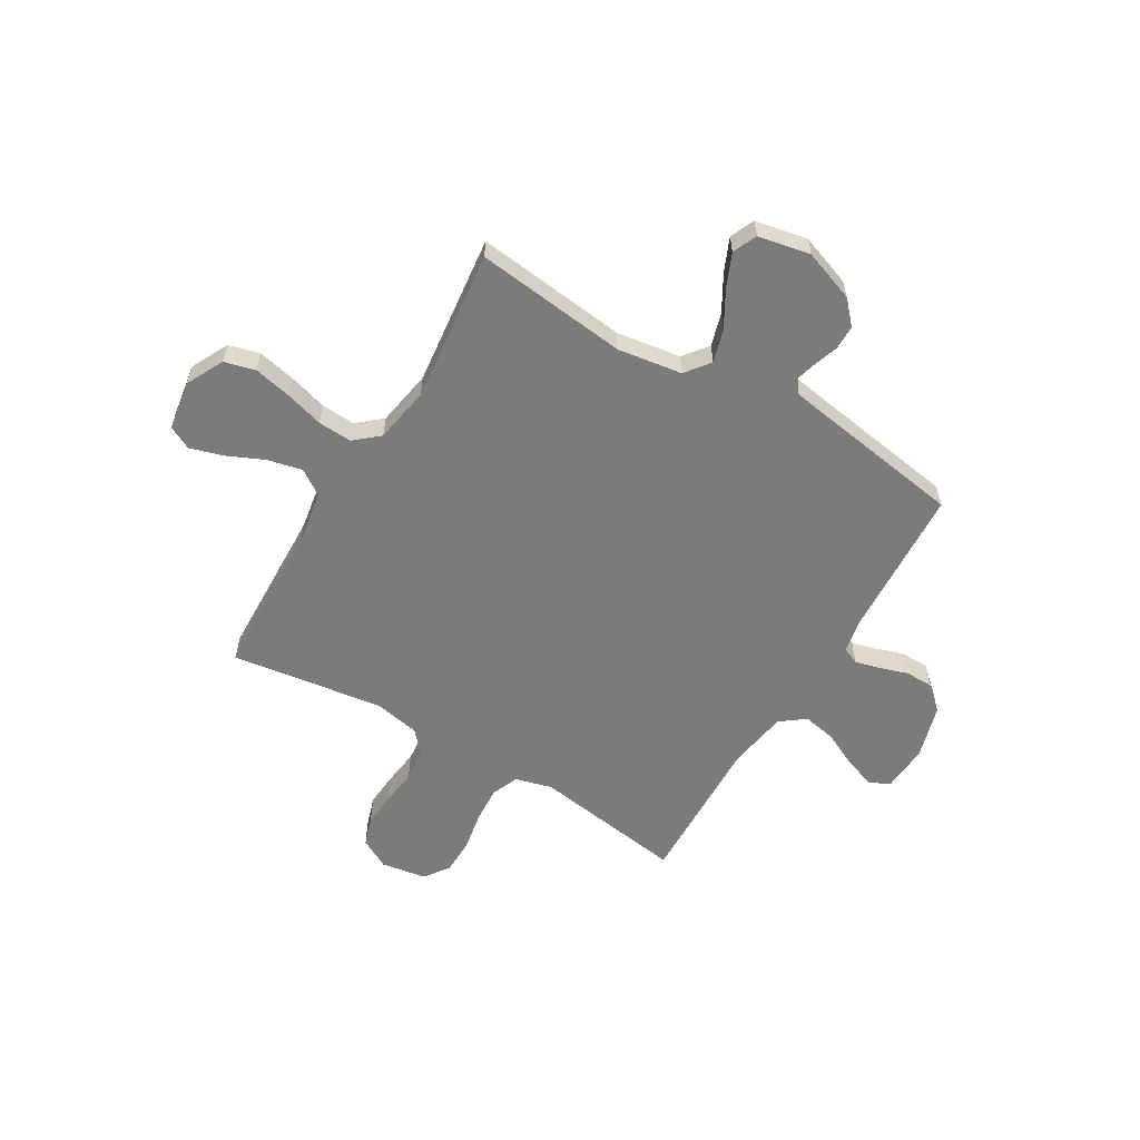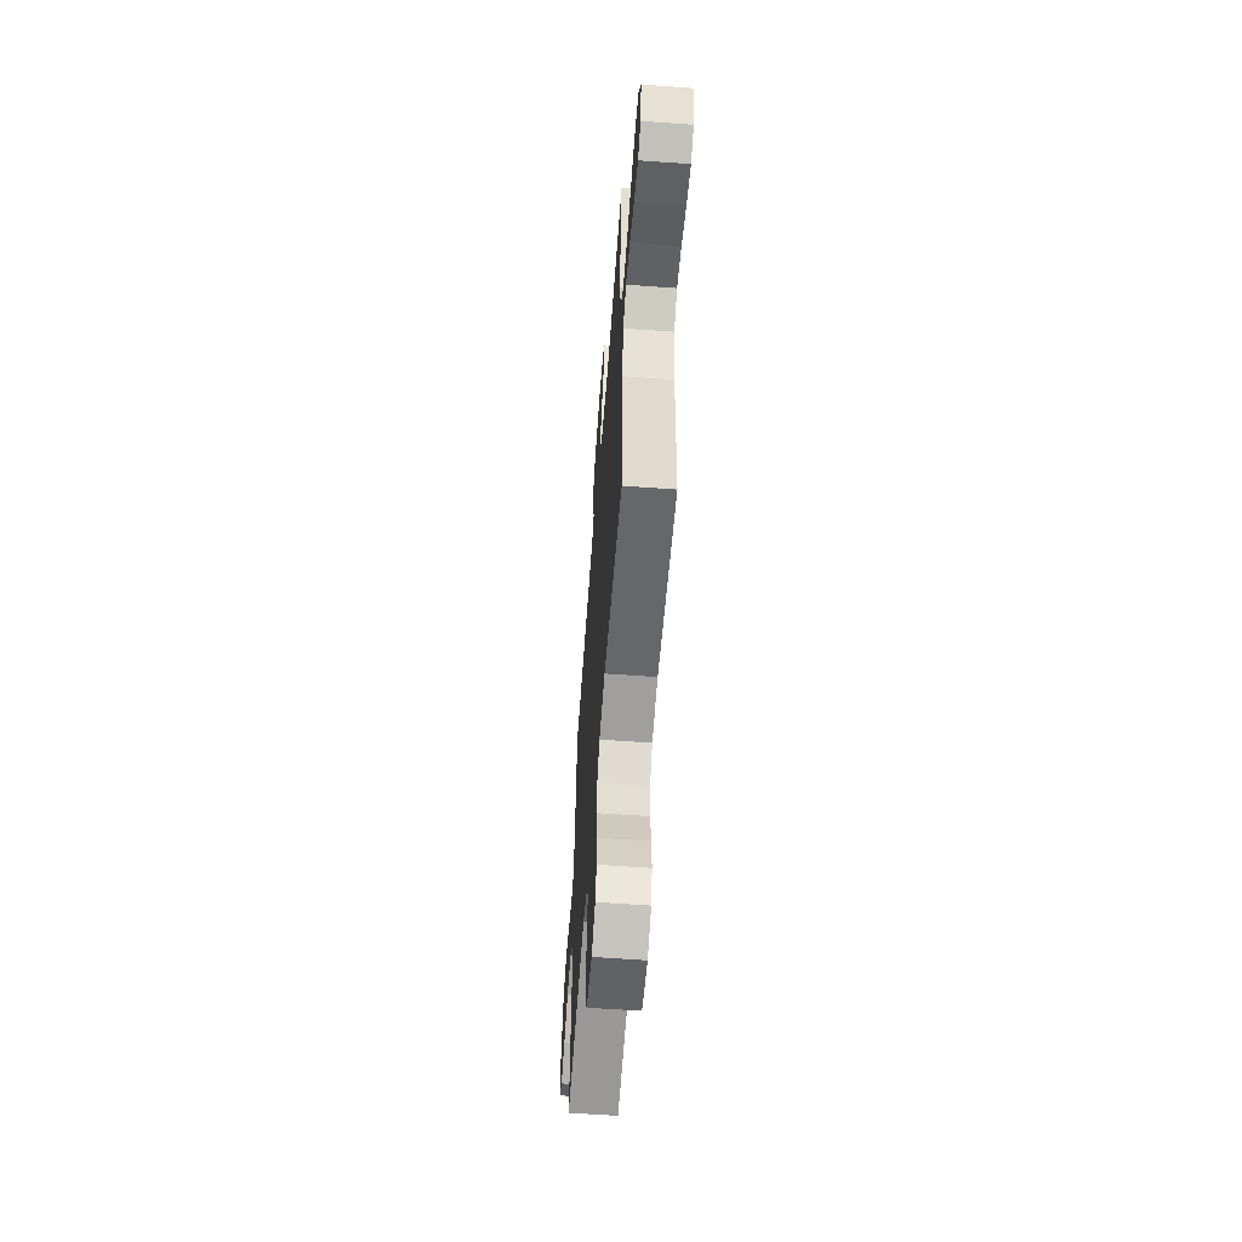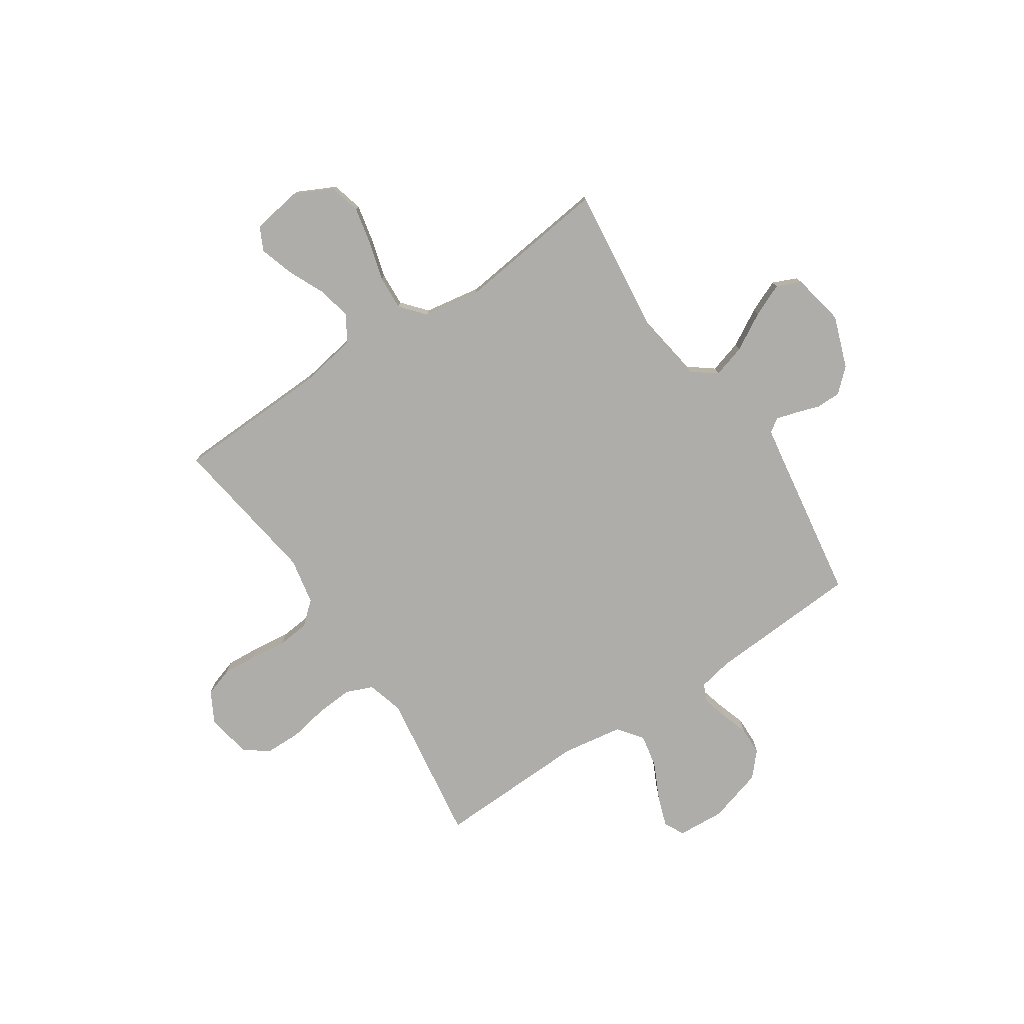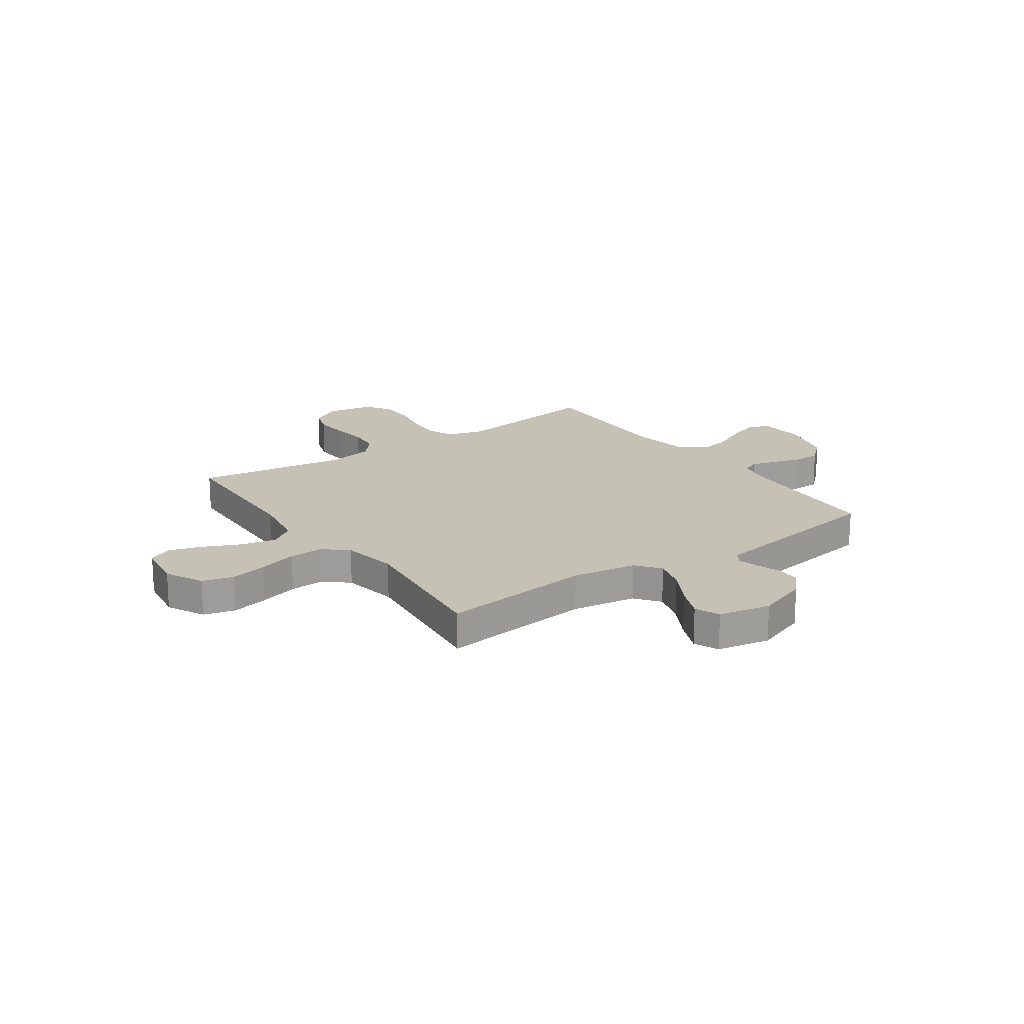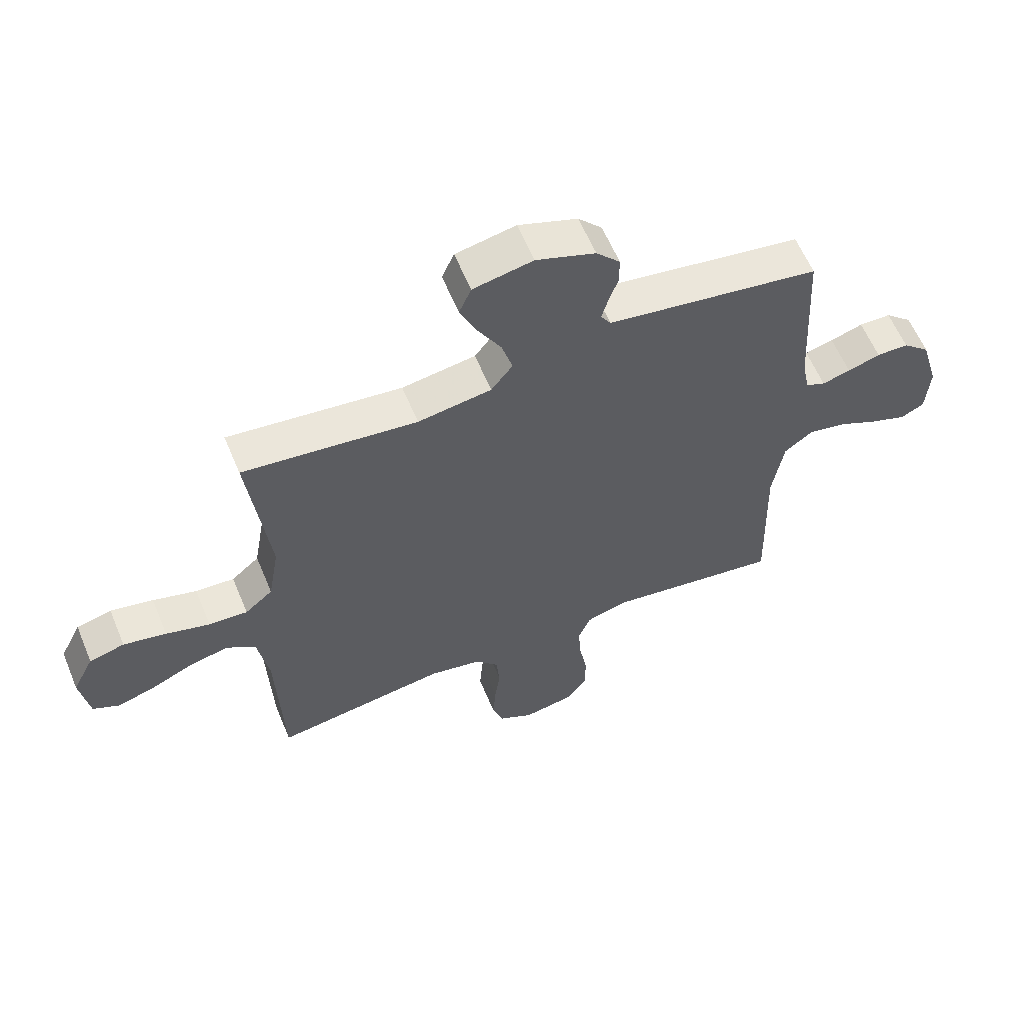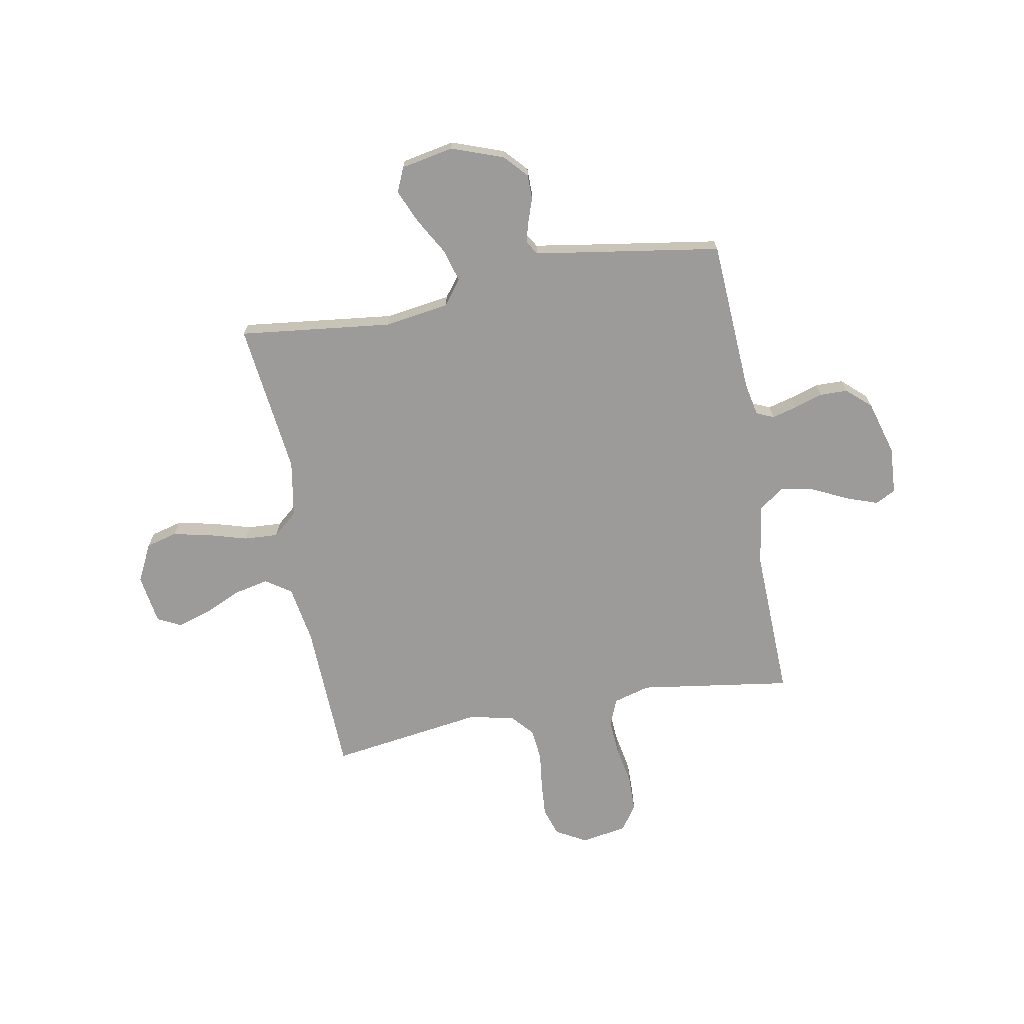
<metadata>
{"format":"obj","ext":"obj","renderer":"f3d","projection":"perspective","resolution":1024,"background":"white","views":[{"elev":-58.5,"azim":-30.7,"up":"+Y"},{"elev":-60.2,"azim":-94.3,"up":"+Z"},{"elev":-77.2,"azim":-56.2,"up":"+Y"},{"elev":18.8,"azim":-35.0,"up":"+Y"},{"elev":60.4,"azim":-22.6,"up":"+Z"},{"elev":-69.8,"azim":10.4,"up":"+Y"}]}
</metadata>
<code>
v 0.5 0.07 0.5
v 0.517 0.07 0.2
v 0.53 0.07 0.134
v 0.564 0.07 0.119
v 0.613 0.07 0.132
v 0.669 0.07 0.15
v 0.724 0.07 0.149
v 0.771 0.07 0.107
v 0.802 0.07 0
v 0.796 0.07 -0.093
v 0.756 0.07 -0.113
v 0.694 0.07 -0.091
v 0.624 0.07 -0.057
v 0.559 0.07 -0.044
v 0.51 0.07 -0.081
v 0.491 0.07 -0.2
v 0.5 0.07 -0.5
v 0.2 0.07 -0.456
v 0.128 0.07 -0.476
v 0.106 0.07 -0.529
v 0.111 0.07 -0.6
v 0.125 0.07 -0.677
v 0.124 0.07 -0.747
v 0.09 0.07 -0.796
v 0 0.07 -0.811
v -0.06 0.07 -0.778
v -0.078 0.07 -0.722
v -0.073 0.07 -0.654
v -0.064 0.07 -0.583
v -0.07 0.07 -0.52
v -0.109 0.07 -0.475
v -0.2 0.07 -0.457
v -0.5 0.07 -0.5
v -0.51 0.07 -0.2
v -0.529 0.07 -0.087
v -0.579 0.07 -0.053
v -0.647 0.07 -0.068
v -0.72 0.07 -0.101
v -0.786 0.07 -0.121
v -0.832 0.07 -0.098
v -0.847 0.07 0
v -0.81 0.07 0.074
v -0.749 0.07 0.09
v -0.675 0.07 0.074
v -0.599 0.07 0.052
v -0.532 0.07 0.048
v -0.484 0.07 0.089
v -0.465 0.07 0.2
v -0.5 0.07 0.5
v -0.2 0.07 0.465
v -0.073 0.07 0.484
v -0.036 0.07 0.532
v -0.055 0.07 0.597
v -0.096 0.07 0.669
v -0.124 0.07 0.734
v -0.103 0.07 0.782
v 0 0.07 0.802
v 0.102 0.07 0.765
v 0.143 0.07 0.72
v 0.143 0.07 0.671
v 0.127 0.07 0.625
v 0.116 0.07 0.585
v 0.133 0.07 0.558
v 0.2 0.07 0.547
v 0.5 0 0.5
v 0.517 0 0.2
v 0.53 0 0.134
v 0.564 0 0.119
v 0.613 0 0.132
v 0.669 0 0.15
v 0.724 0 0.149
v 0.771 0 0.107
v 0.802 0 0
v 0.796 0 -0.093
v 0.756 0 -0.113
v 0.694 0 -0.091
v 0.624 0 -0.057
v 0.559 0 -0.044
v 0.51 0 -0.081
v 0.491 0 -0.2
v 0.5 0 -0.5
v 0.2 0 -0.456
v 0.128 0 -0.476
v 0.106 0 -0.529
v 0.111 0 -0.6
v 0.125 0 -0.677
v 0.124 0 -0.747
v 0.09 0 -0.796
v 0 0 -0.811
v -0.06 0 -0.778
v -0.078 0 -0.722
v -0.073 0 -0.654
v -0.064 0 -0.583
v -0.07 0 -0.52
v -0.109 0 -0.475
v -0.2 0 -0.457
v -0.5 0 -0.5
v -0.51 0 -0.2
v -0.529 0 -0.087
v -0.579 0 -0.053
v -0.647 0 -0.068
v -0.72 0 -0.101
v -0.786 0 -0.121
v -0.832 0 -0.098
v -0.847 0 0
v -0.81 0 0.074
v -0.749 0 0.09
v -0.675 0 0.074
v -0.599 0 0.052
v -0.532 0 0.048
v -0.484 0 0.089
v -0.465 0 0.2
v -0.5 0 0.5
v -0.2 0 0.465
v -0.073 0 0.484
v -0.036 0 0.532
v -0.055 0 0.597
v -0.096 0 0.669
v -0.124 0 0.734
v -0.103 0 0.782
v 0 0 0.802
v 0.102 0 0.765
v 0.143 0 0.72
v 0.143 0 0.671
v 0.127 0 0.625
v 0.116 0 0.585
v 0.133 0 0.558
v 0.2 0 0.547
f 59 60 61
f 58 59 61
f 57 58 61
f 56 57 61
f 55 56 61
f 54 55 61
f 53 54 61
f 52 53 61 62
f 51 52 62 63
f 48 49 50
f 47 48 50 51
f 43 44 45
f 42 43 45
f 41 42 45
f 40 41 45
f 39 40 45
f 38 39 45
f 37 38 45
f 36 37 45 46
f 35 36 46 47
f 32 33 34
f 51 63 64
f 47 51 64
f 35 47 64
f 34 35 64
f 32 34 64
f 31 32 64
f 27 28 29
f 26 27 29
f 25 26 29
f 24 25 29
f 23 24 29
f 22 23 29
f 21 22 29
f 16 17 18
f 15 16 18 19
f 11 12 13
f 10 11 13
f 9 10 13
f 8 9 13
f 7 8 13
f 6 7 13
f 5 6 13
f 4 5 13 14
f 3 4 14 15
f 64 1 2
f 31 64 2
f 30 31 2
f 20 21 29 30
f 19 20 30
f 15 19 30
f 3 15 30
f 2 3 30
f 125 124 123
f 125 123 122
f 125 122 121
f 125 121 120
f 125 120 119
f 125 119 118
f 125 118 117
f 126 125 117 116
f 127 126 116 115
f 114 113 112
f 115 114 112 111
f 109 108 107
f 109 107 106
f 109 106 105
f 109 105 104
f 109 104 103
f 109 103 102
f 109 102 101
f 110 109 101 100
f 111 110 100 99
f 98 97 96
f 128 127 115
f 128 115 111
f 128 111 99
f 128 99 98
f 128 98 96
f 128 96 95
f 93 92 91
f 93 91 90
f 93 90 89
f 93 89 88
f 93 88 87
f 93 87 86
f 93 86 85
f 82 81 80
f 83 82 80 79
f 77 76 75
f 77 75 74
f 77 74 73
f 77 73 72
f 77 72 71
f 77 71 70
f 77 70 69
f 78 77 69 68
f 79 78 68 67
f 66 65 128
f 66 128 95
f 66 95 94
f 94 93 85 84
f 94 84 83
f 94 83 79
f 94 79 67
f 94 67 66
f 1 65 66 2
f 2 66 67 3
f 3 67 68 4
f 4 68 69 5
f 5 69 70 6
f 6 70 71 7
f 7 71 72 8
f 8 72 73 9
f 9 73 74 10
f 10 74 75 11
f 11 75 76 12
f 12 76 77 13
f 13 77 78 14
f 14 78 79 15
f 15 79 80 16
f 16 80 81 17
f 17 81 82 18
f 18 82 83 19
f 19 83 84 20
f 20 84 85 21
f 21 85 86 22
f 22 86 87 23
f 23 87 88 24
f 24 88 89 25
f 25 89 90 26
f 26 90 91 27
f 27 91 92 28
f 28 92 93 29
f 29 93 94 30
f 30 94 95 31
f 31 95 96 32
f 32 96 97 33
f 33 97 98 34
f 34 98 99 35
f 35 99 100 36
f 36 100 101 37
f 37 101 102 38
f 38 102 103 39
f 39 103 104 40
f 40 104 105 41
f 41 105 106 42
f 42 106 107 43
f 43 107 108 44
f 44 108 109 45
f 45 109 110 46
f 46 110 111 47
f 47 111 112 48
f 48 112 113 49
f 49 113 114 50
f 50 114 115 51
f 51 115 116 52
f 52 116 117 53
f 53 117 118 54
f 54 118 119 55
f 55 119 120 56
f 56 120 121 57
f 57 121 122 58
f 58 122 123 59
f 59 123 124 60
f 60 124 125 61
f 61 125 126 62
f 62 126 127 63
f 63 127 128 64
f 64 128 65 1

</code>
